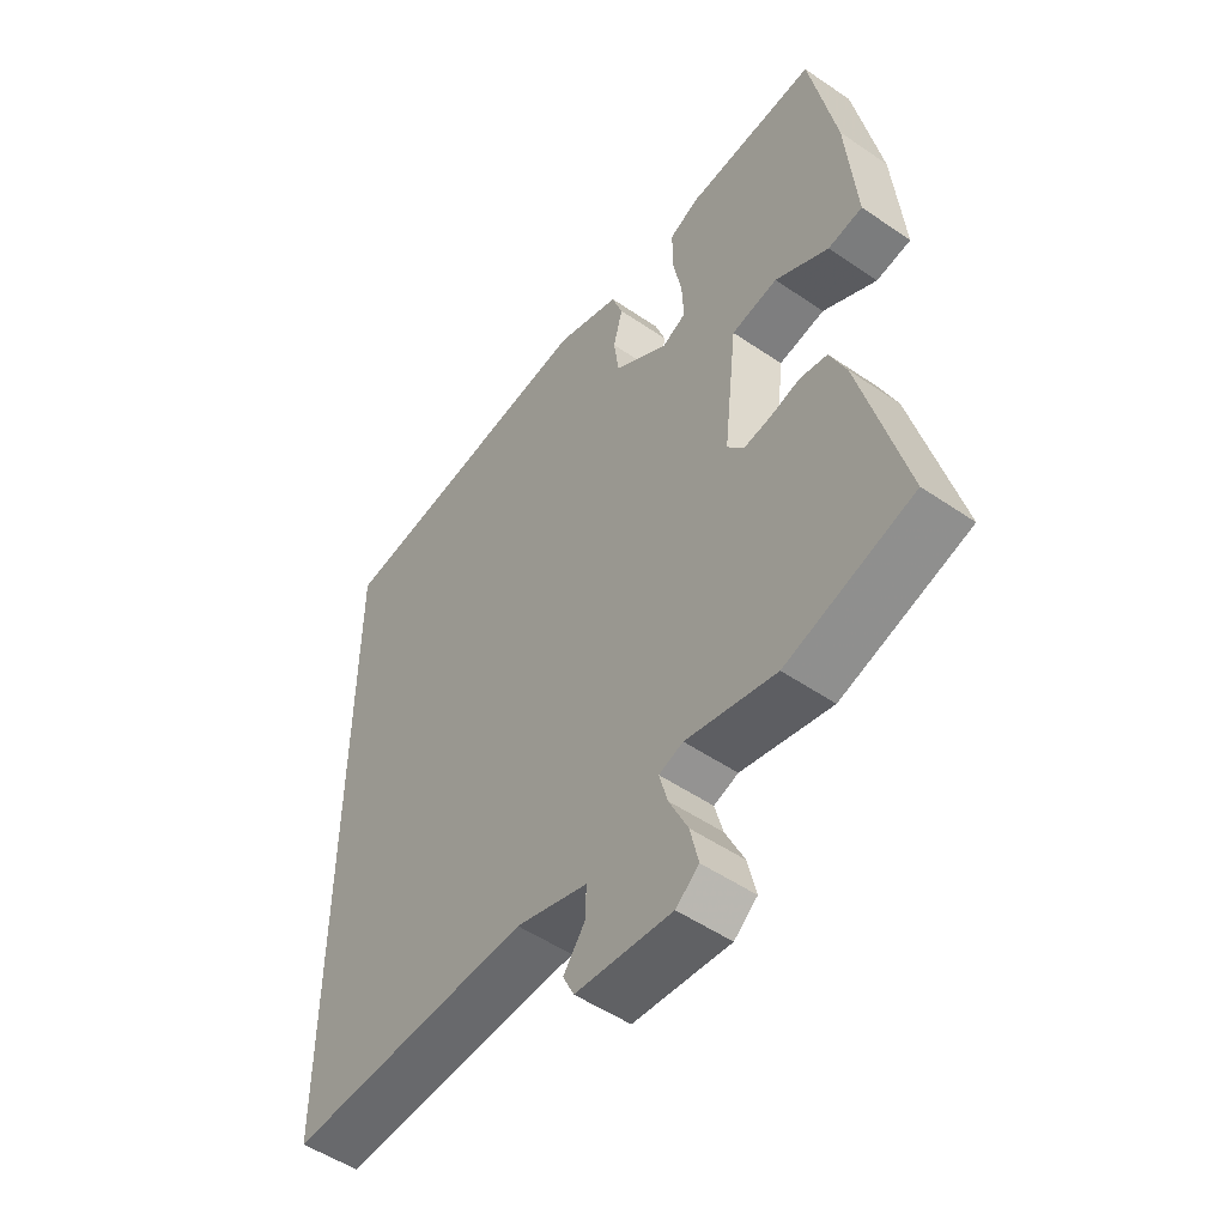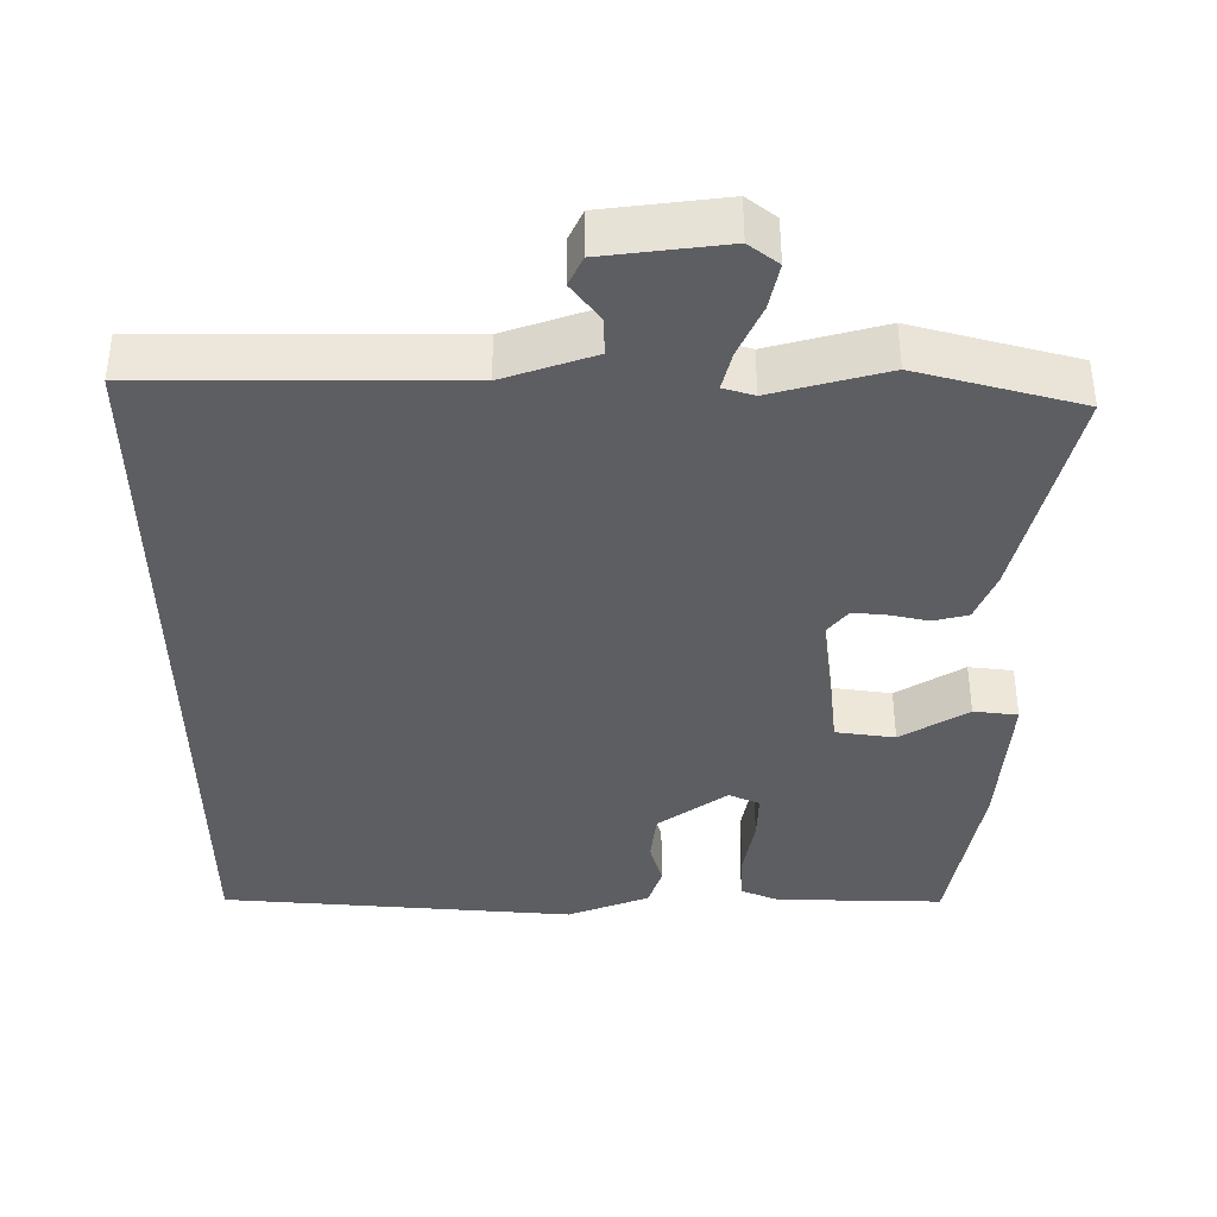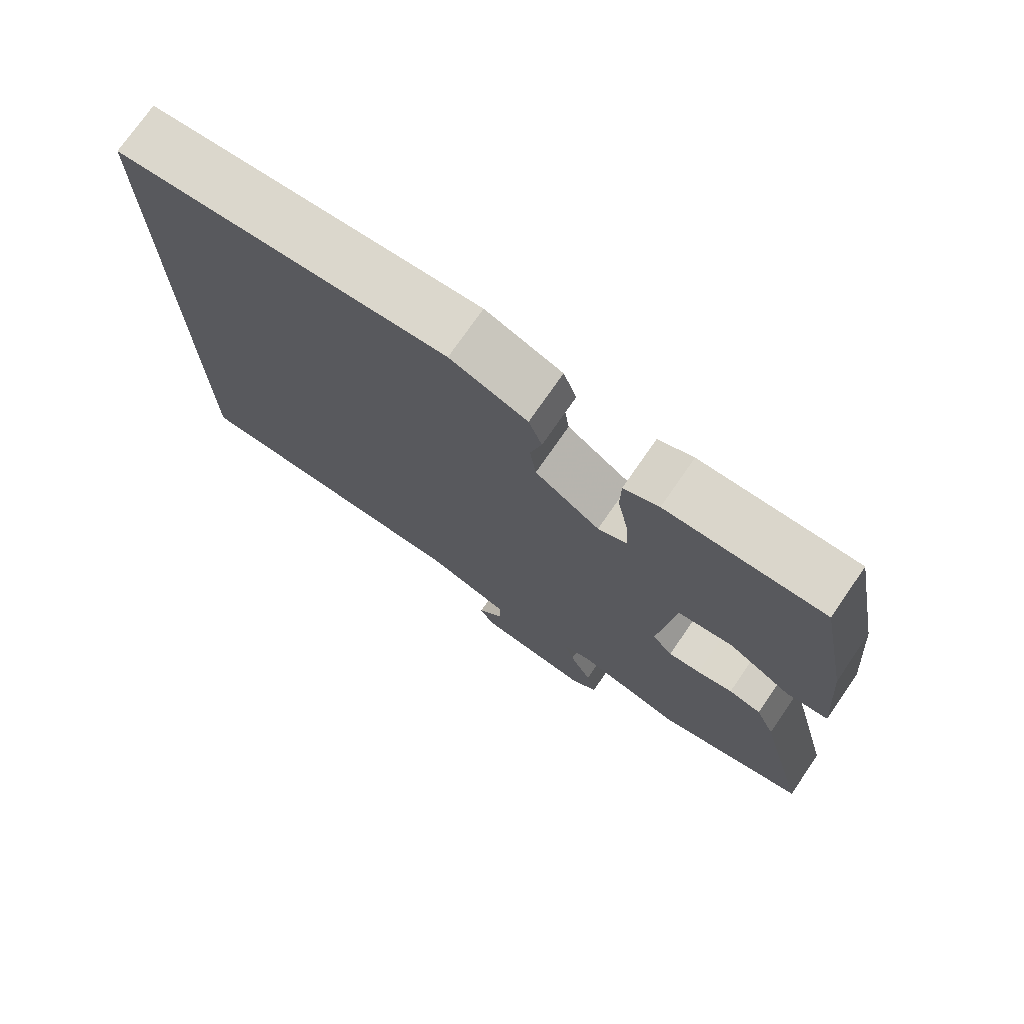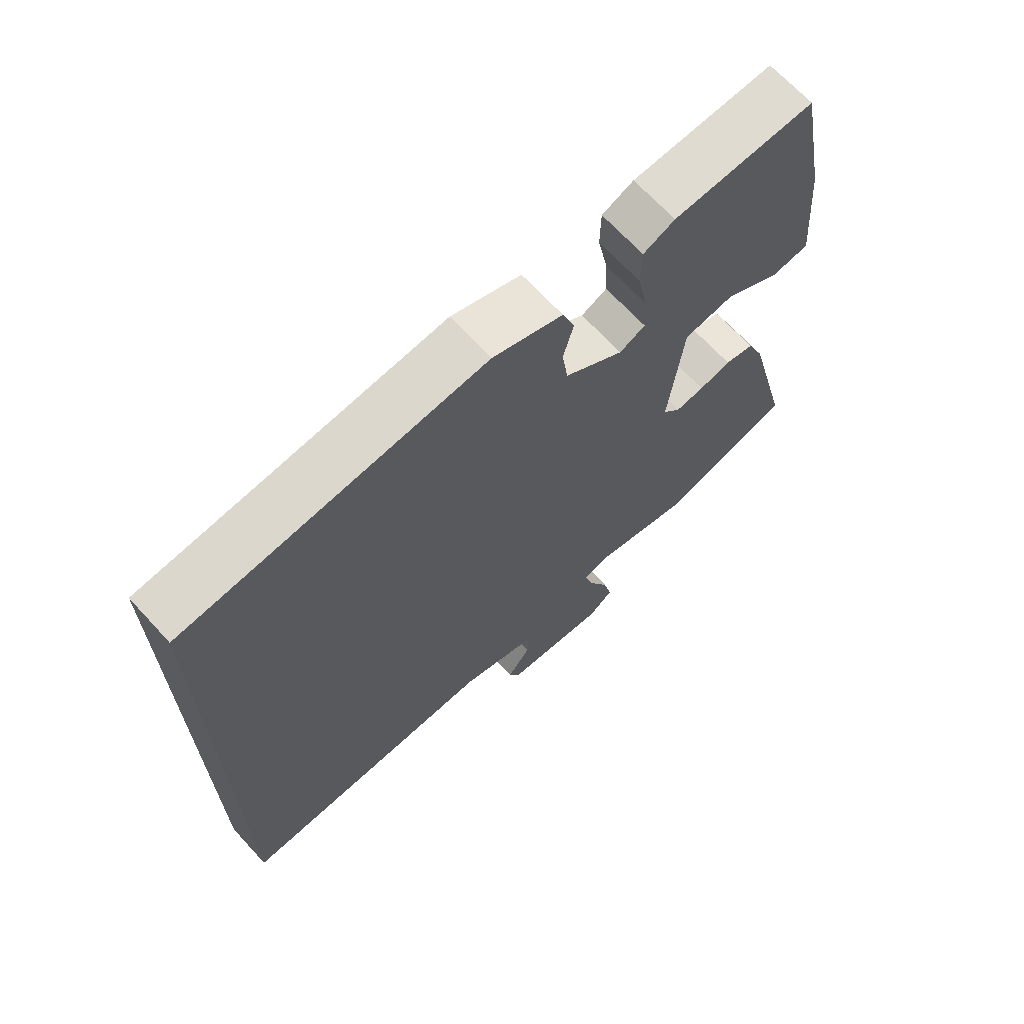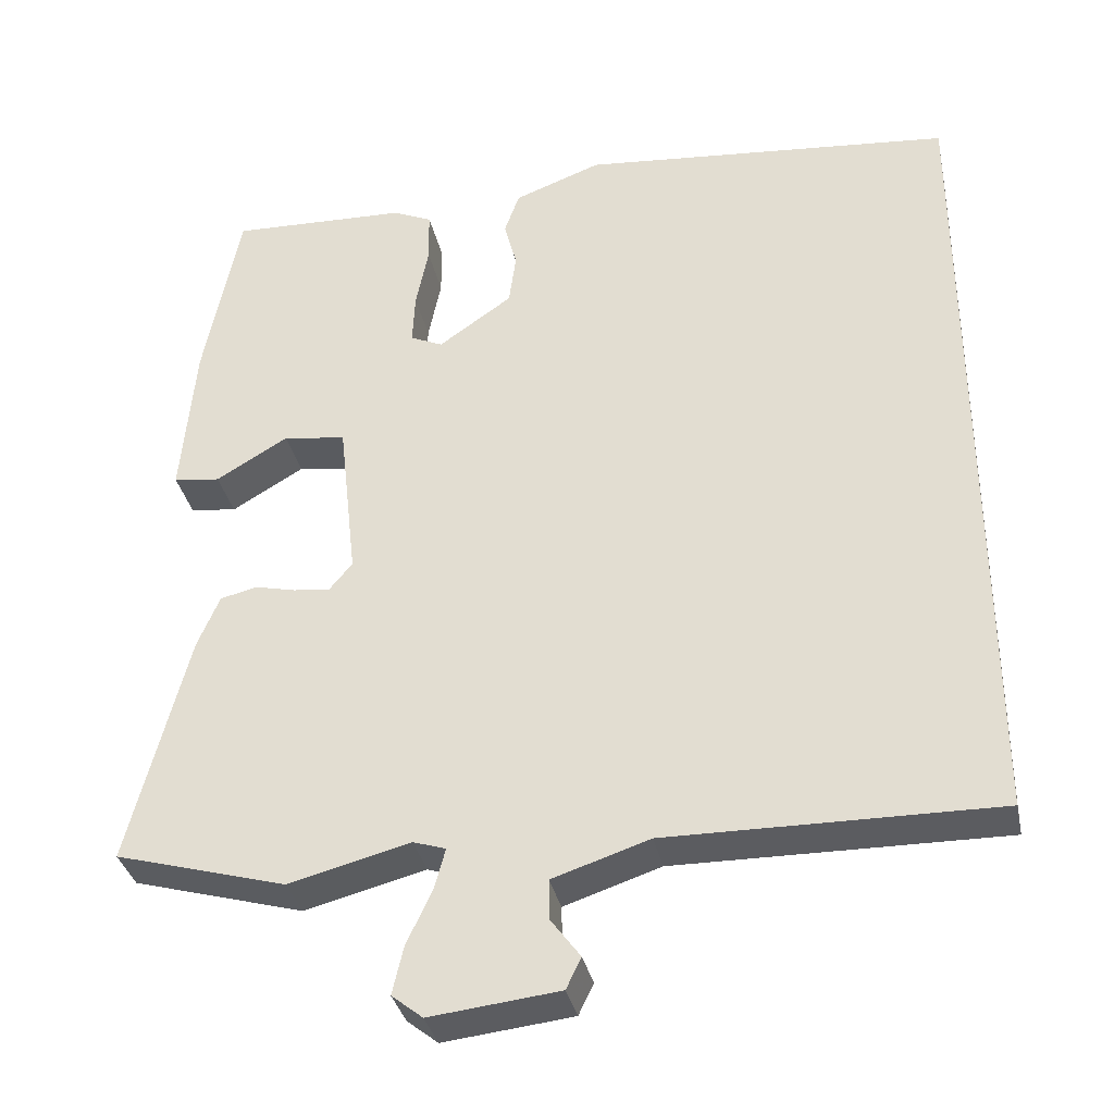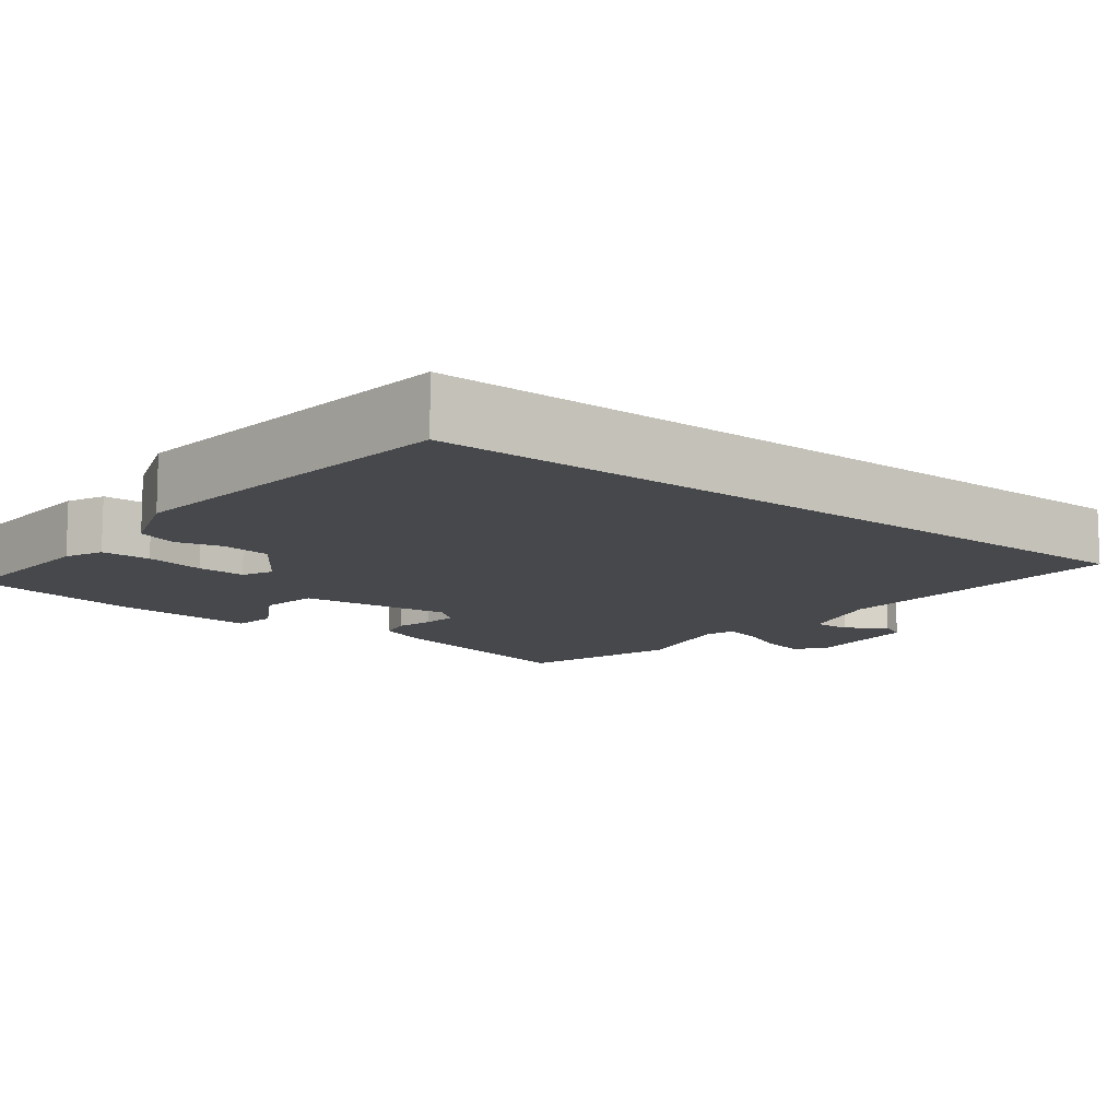
<metadata>
{"format":"obj","ext":"obj","renderer":"f3d","projection":"perspective","resolution":1024,"background":"white","views":[{"elev":-52.1,"azim":-126.4,"up":"+Z"},{"elev":-38.8,"azim":-179.3,"up":"+Y"},{"elev":74.8,"azim":-145.3,"up":"+Z"},{"elev":68.2,"azim":137.4,"up":"+Z"},{"elev":-34.8,"azim":12.0,"up":"+Z"},{"elev":-11.3,"azim":51.6,"up":"+Y"}]}
</metadata>
<code>
v -0.484 0.07 0.512
v -0.26 0.07 0.504
v -0.21 0.07 0.482
v -0.209 0.07 0.416
v -0.225 0.07 0.336
v -0.228 0.07 0.271
v -0.187 0.07 0.252
v -0.094 0.07 0.317
v -0.085 0.07 0.383
v -0.101 0.07 0.444
v -0.082 0.07 0.498
v 0.028 0.07 0.539
v 0.5 0.07 0.495
v 0.5 0.07 -0.534
v 0.085 0.07 -0.529
v -0.037 0.07 -0.569
v -0.036 0.07 -0.62
v 0.001 0.07 -0.67
v -0.018 0.07 -0.709
v -0.181 0.07 -0.727
v -0.22 0.07 -0.696
v -0.206 0.07 -0.635
v -0.174 0.07 -0.567
v -0.16 0.07 -0.515
v -0.201 0.07 -0.502
v -0.354 0.07 -0.541
v -0.57 0.07 -0.48
v -0.495 0.07 -0.186
v -0.467 0.07 -0.12
v -0.42 0.07 -0.109
v -0.369 0.07 -0.121
v -0.323 0.07 -0.126
v -0.294 0.07 -0.091
v -0.317 0.07 0.115
v -0.396 0.07 0.127
v -0.487 0.07 0.073
v -0.546 0.07 0.081
v -0.529 0.07 0.28
v -0.484 0 0.512
v -0.26 0 0.504
v -0.21 0 0.482
v -0.209 0 0.416
v -0.225 0 0.336
v -0.228 0 0.271
v -0.187 0 0.252
v -0.094 0 0.317
v -0.085 0 0.383
v -0.101 0 0.444
v -0.082 0 0.498
v 0.028 0 0.539
v 0.5 0 0.495
v 0.5 0 -0.534
v 0.085 0 -0.529
v -0.037 0 -0.569
v -0.036 0 -0.62
v 0.001 0 -0.67
v -0.018 0 -0.709
v -0.181 0 -0.727
v -0.22 0 -0.696
v -0.206 0 -0.635
v -0.174 0 -0.567
v -0.16 0 -0.515
v -0.201 0 -0.502
v -0.354 0 -0.541
v -0.57 0 -0.48
v -0.495 0 -0.186
v -0.467 0 -0.12
v -0.42 0 -0.109
v -0.369 0 -0.121
v -0.323 0 -0.126
v -0.294 0 -0.091
v -0.317 0 0.115
v -0.396 0 0.127
v -0.487 0 0.073
v -0.546 0 0.081
v -0.529 0 0.28
f 35 36 37 38
f 34 35 38 1
f 28 29 30 31
f 28 31 32
f 25 26 27 28
f 24 25 28 32
f 20 21 22 23
f 20 23 24
f 17 18 19 20
f 16 17 20 24
f 15 16 24 32
f 9 10 11 12
f 8 9 12 13
f 7 8 13 14
f 2 3 4 5
f 34 1 2 5
f 33 34 5 6
f 15 32 33
f 14 15 33
f 6 7 14 33
f 76 75 74 73
f 39 76 73 72
f 69 68 67 66
f 70 69 66
f 66 65 64 63
f 70 66 63 62
f 61 60 59 58
f 62 61 58
f 58 57 56 55
f 62 58 55 54
f 70 62 54 53
f 50 49 48 47
f 51 50 47 46
f 52 51 46 45
f 43 42 41 40
f 43 40 39 72
f 44 43 72 71
f 71 70 53
f 71 53 52
f 71 52 45 44
f 1 39 40 2
f 2 40 41 3
f 3 41 42 4
f 4 42 43 5
f 5 43 44 6
f 6 44 45 7
f 7 45 46 8
f 8 46 47 9
f 9 47 48 10
f 10 48 49 11
f 11 49 50 12
f 12 50 51 13
f 13 51 52 14
f 14 52 53 15
f 15 53 54 16
f 16 54 55 17
f 17 55 56 18
f 18 56 57 19
f 19 57 58 20
f 20 58 59 21
f 21 59 60 22
f 22 60 61 23
f 23 61 62 24
f 24 62 63 25
f 25 63 64 26
f 26 64 65 27
f 27 65 66 28
f 28 66 67 29
f 29 67 68 30
f 30 68 69 31
f 31 69 70 32
f 32 70 71 33
f 33 71 72 34
f 34 72 73 35
f 35 73 74 36
f 36 74 75 37
f 37 75 76 38
f 38 76 39 1

</code>
